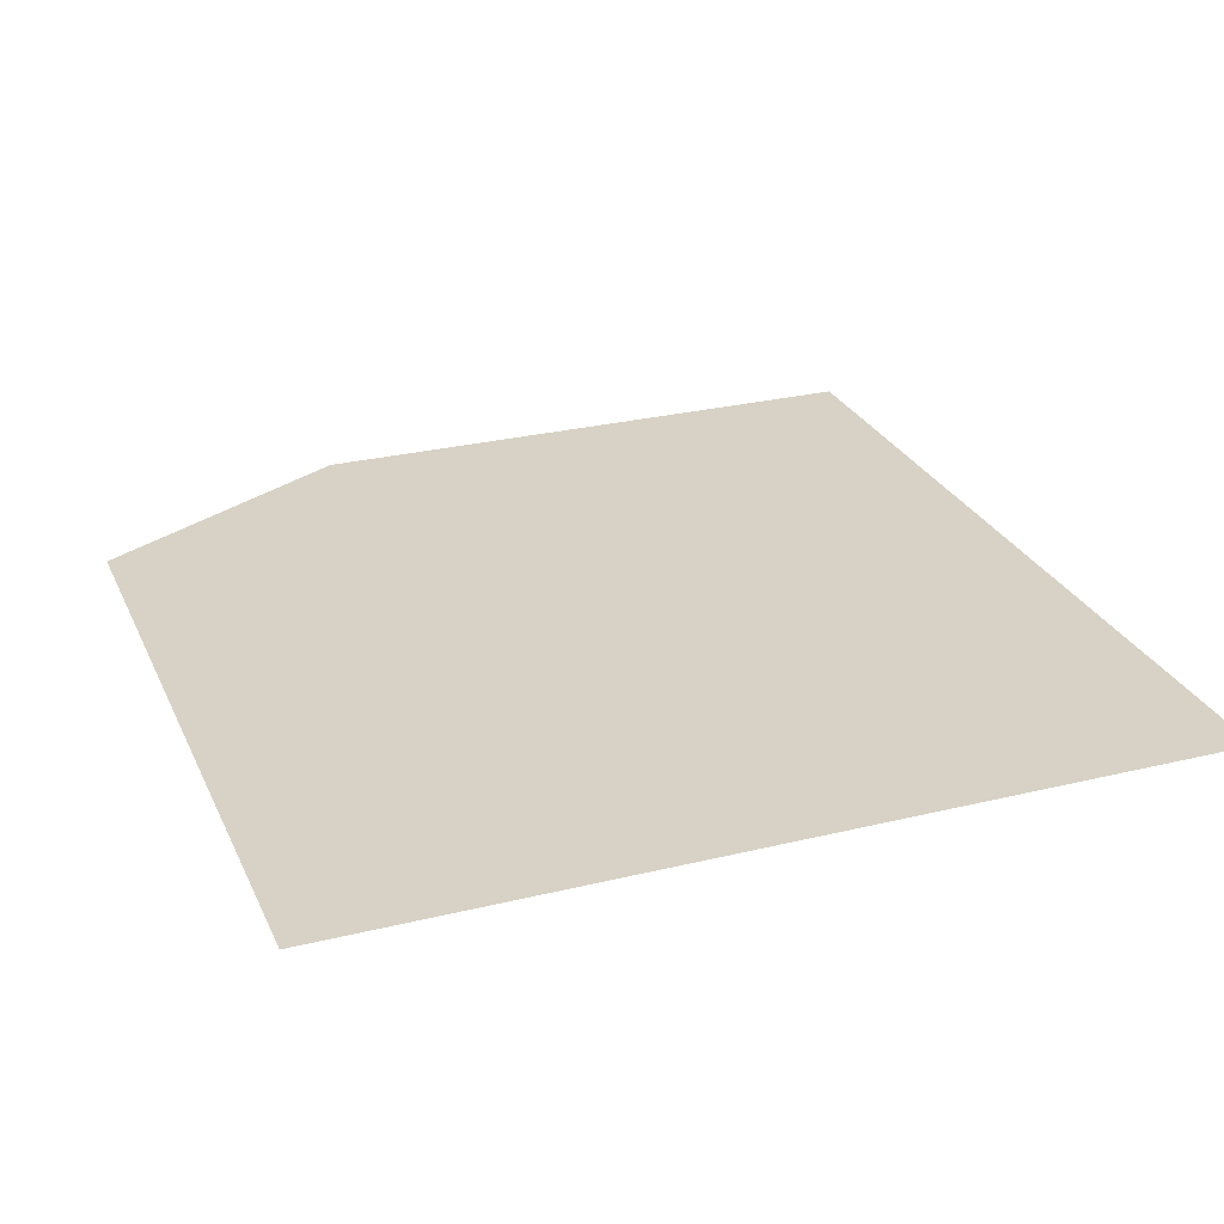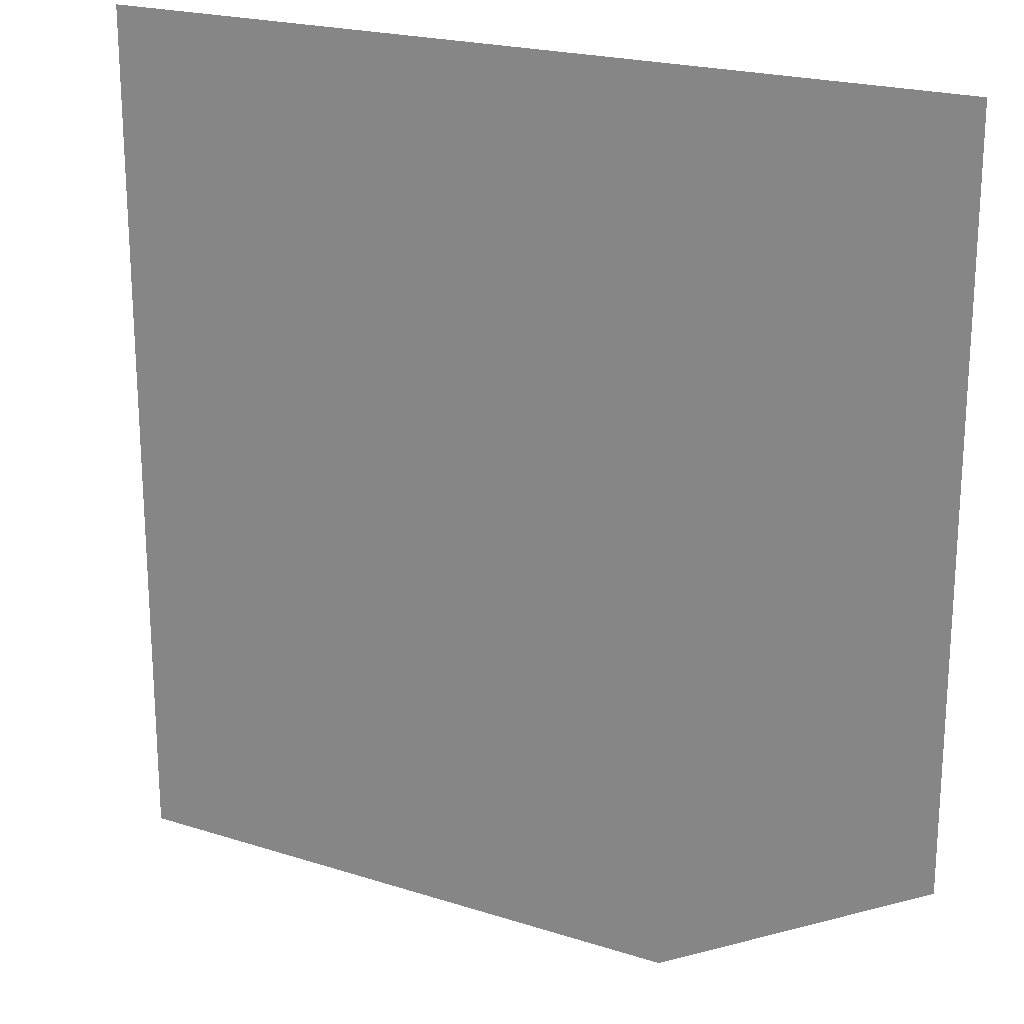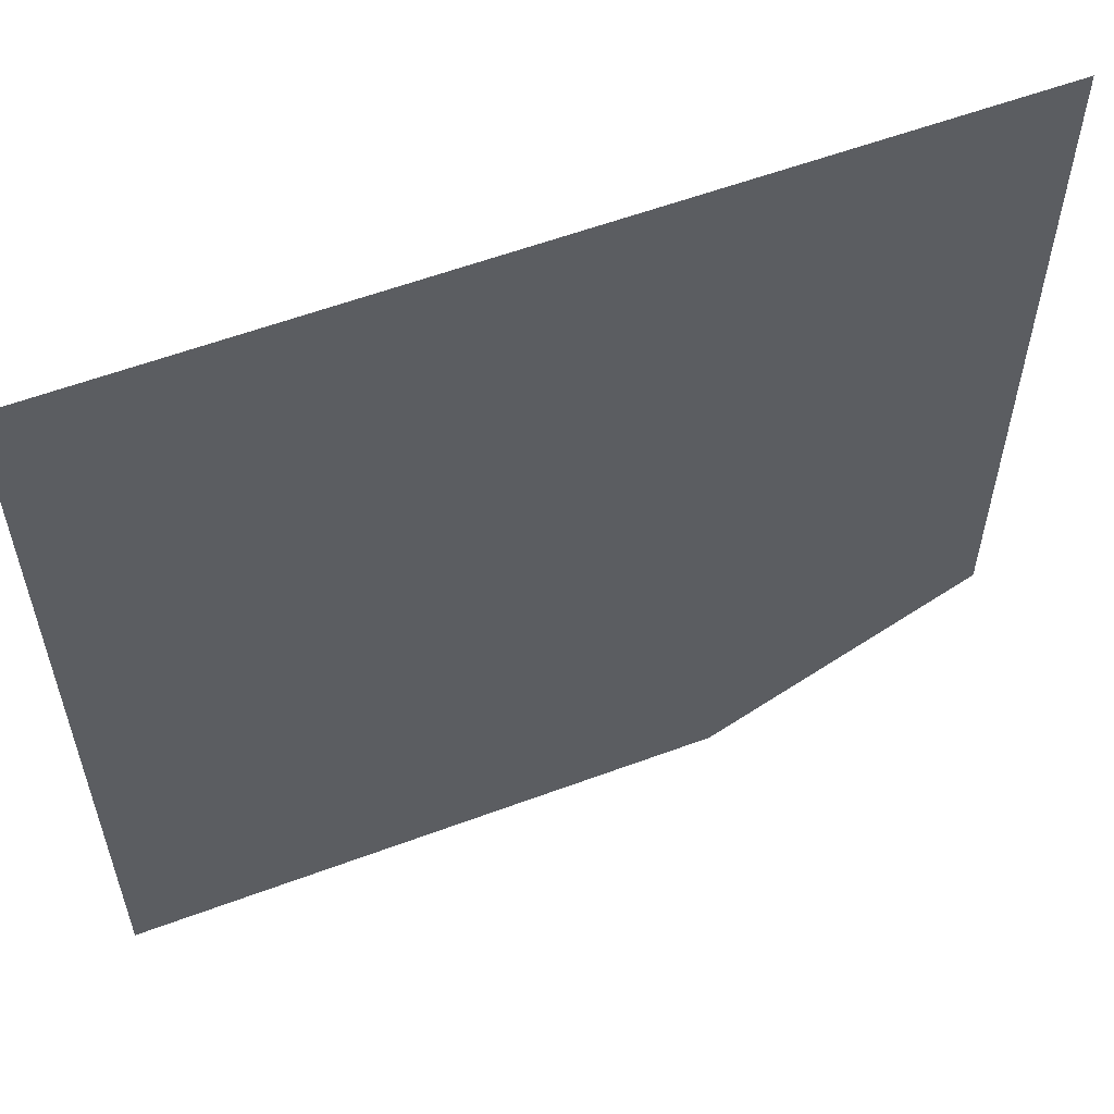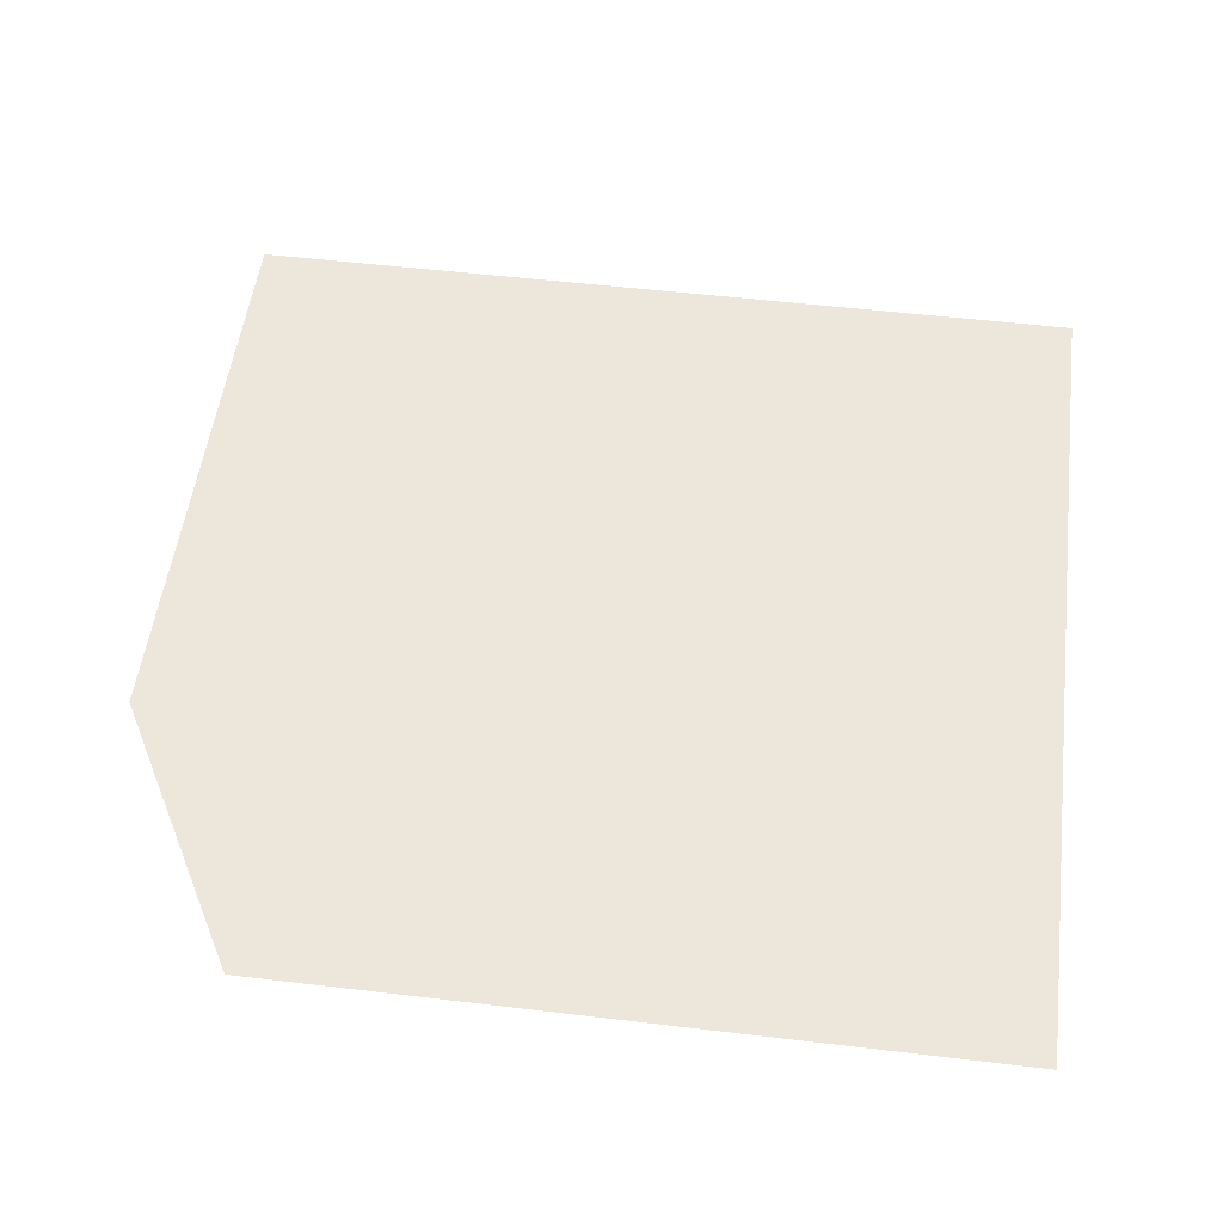
<metadata>
{"format":"obj","ext":"obj","renderer":"f3d","projection":"perspective","resolution":1024,"background":"white","views":[{"elev":27.3,"azim":-20.7,"up":"+Y"},{"elev":20.9,"azim":-150.1,"up":"+Z"},{"elev":57.9,"azim":158.9,"up":"+Z"},{"elev":52.7,"azim":-82.7,"up":"+Y"}]}
</metadata>
<code>
v -1 0 1
v 1 0 1
v 1 0 -1
v -1 0 -0.6495
v -0.3758 0 -1
f 2 3 5
f 4 1 5
f 1 2 5

</code>
